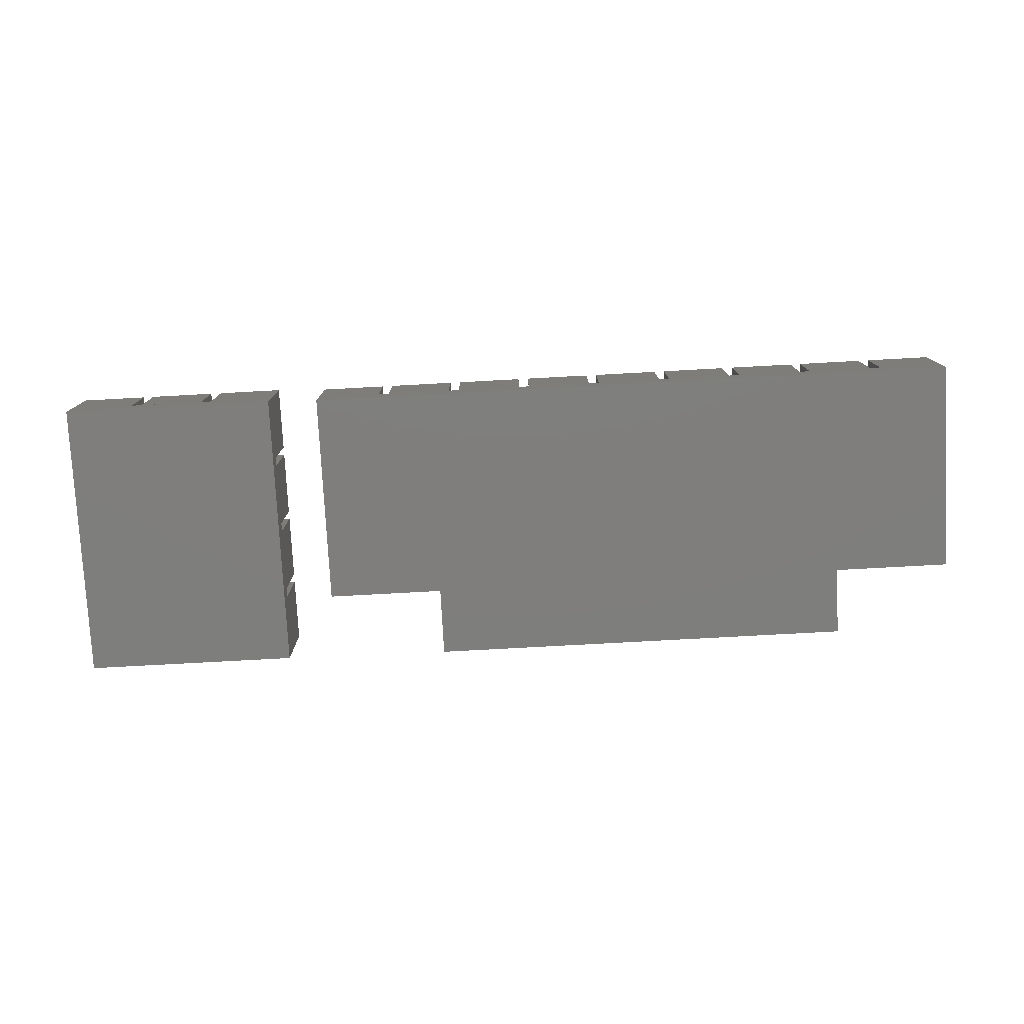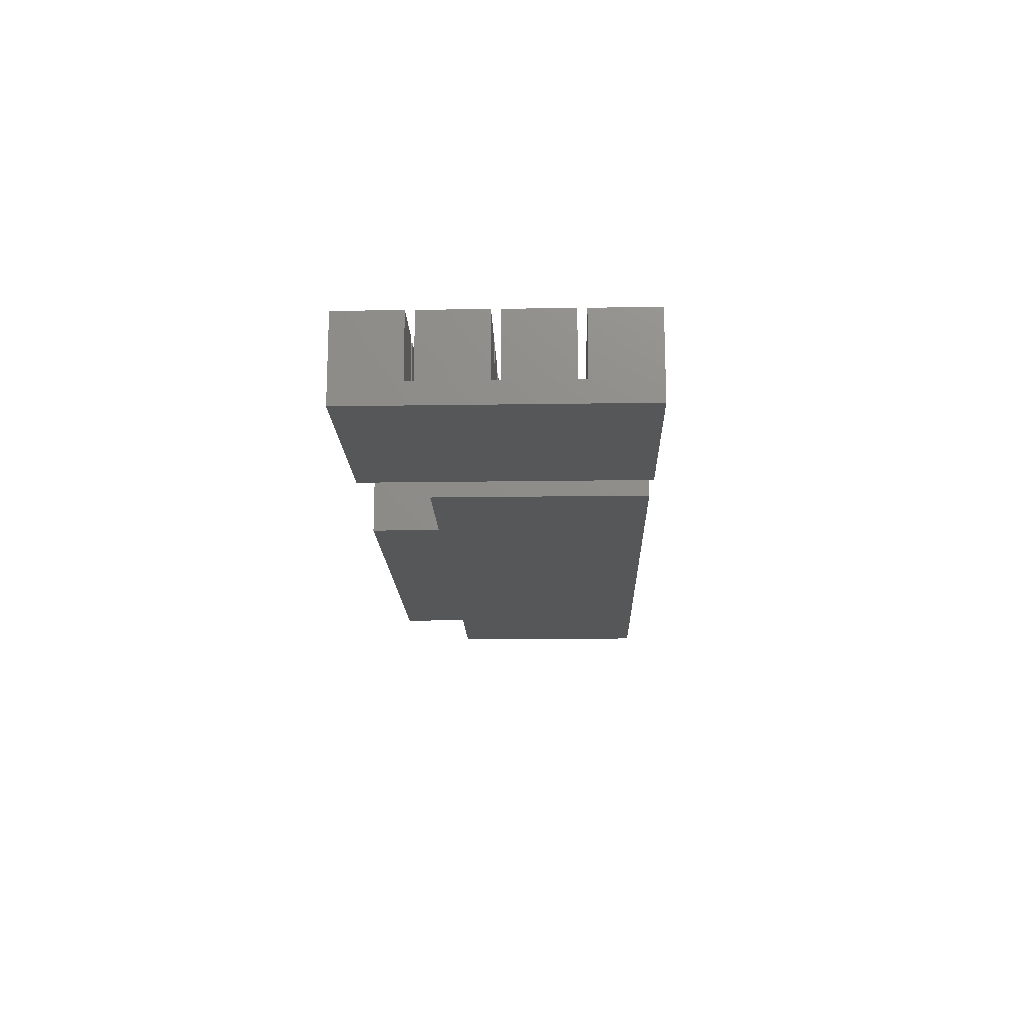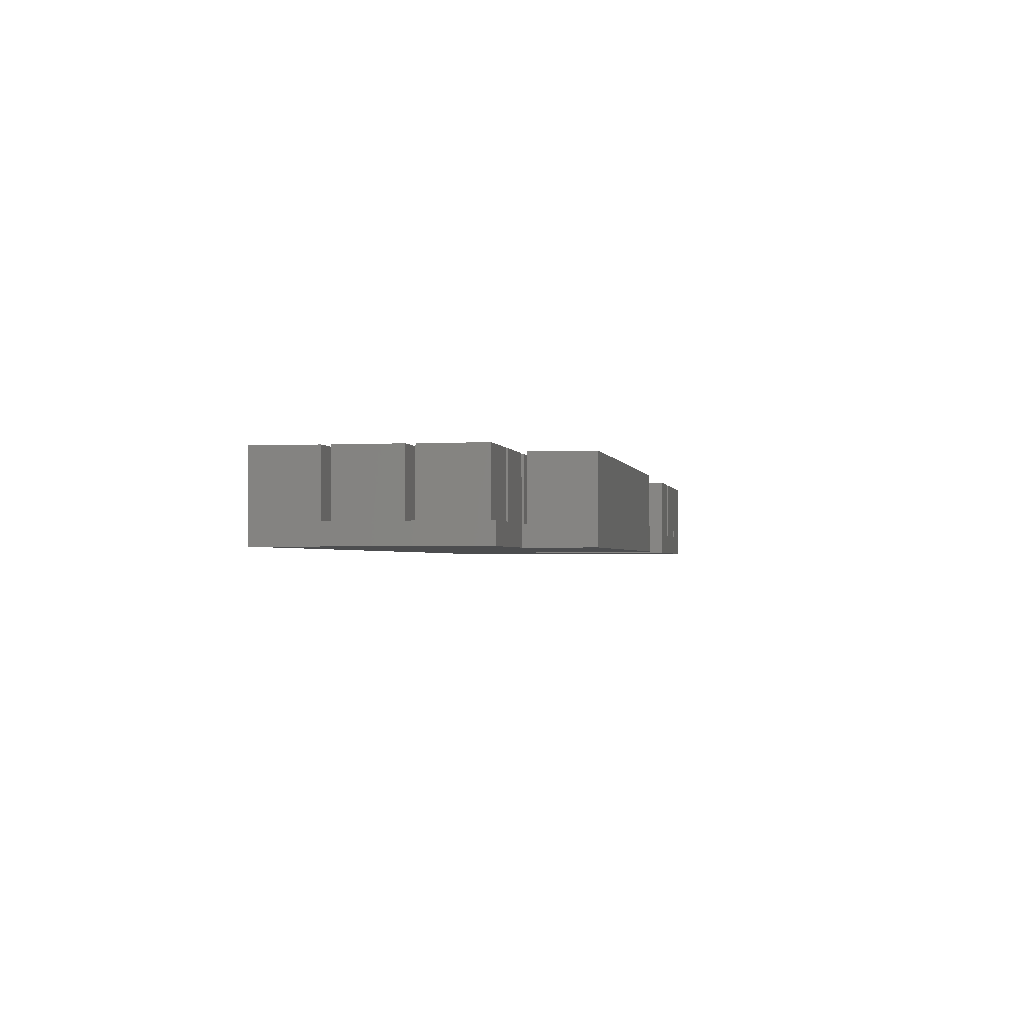
<metadata>
{"format":"stl","ext":"stl","renderer":"f3d","projection":"perspective","resolution":1024,"background":"white","views":[{"elev":-78.2,"azim":-176.9,"up":"+Z"},{"elev":-16.3,"azim":91.8,"up":"+Z"},{"elev":-1.8,"azim":-79.4,"up":"+Z"}]}
</metadata>
<code>
# stl→obj: 336 verts, 664 faces
v -21.48 -17.59 10.52
v -21.48 -17.59 11.48
v -21.48 -7.889 10.52
v -21.48 -17.39 11.48
v -21.48 -14.48 11.48
v -21.48 -17.39 14.39
v -21.48 -14.1 11.48
v -21.48 -10.8 14.39
v -21.48 -10.8 11.48
v -21.48 -11.19 11.48
v -21.48 -14.1 14.39
v -21.48 -11.19 14.39
v -21.48 -7.889 11.48
v -21.48 -7.889 14.39
v -21.48 -14.48 14.39
v -16.14 -17.59 10.52
v -16.14 -17.59 11.48
v 8.595 -7.889 10.52
v 3.26 -17.59 10.52
v 8.595 -17.59 10.52
v 3.26 -20.69 10.52
v -16.14 -20.69 10.52
v 8.595 -7.889 11.48
v 3.26 -17.59 11.48
v 8.595 -17.59 11.48
v 3.26 -17.78 11.48
v -16.14 -17.78 11.48
v 5.685 -17.39 11.48
v 5.2 -17.39 11.48
v 8.595 -17.39 11.48
v 5.2 -14.48 11.48
v 5.685 -14.48 11.48
v 8.595 -14.1 11.48
v 8.595 -14.48 11.48
v 5.2 -14.1 11.48
v 5.685 -14.1 11.48
v 5.685 -11.19 11.48
v -15.17 -14.1 11.48
v -18.57 -14.48 11.48
v -18.08 -14.48 11.48
v 5.2 -11.19 11.48
v 5.685 -10.8 11.48
v 8.595 -11.19 11.48
v 8.595 -10.8 11.48
v 5.2 -10.8 11.48
v 5.685 -7.889 11.48
v 5.2 -7.889 11.48
v -15.17 -7.889 11.48
v -15.17 -10.8 11.48
v -14.69 -7.889 11.48
v -18.57 -11.19 11.48
v -18.57 -10.8 11.48
v -11.29 -14.48 11.48
v -7.895 -14.1 11.48
v -8.38 -14.1 11.48
v -18.57 -14.1 11.48
v -11.78 -14.1 11.48
v -15.17 -14.48 11.48
v -14.69 -14.48 11.48
v -14.69 -14.1 11.48
v -14.69 -11.19 11.48
v -18.57 -17.39 11.48
v -18.08 -10.8 11.48
v -18.08 -7.889 11.48
v -18.08 -17.39 11.48
v -11.29 -17.39 11.48
v -11.78 -17.39 11.48
v -11.29 -14.1 11.48
v -11.78 -14.48 11.48
v -15.17 -17.39 11.48
v -14.69 -10.8 11.48
v -18.08 -14.1 11.48
v -18.08 -11.19 11.48
v -7.895 -10.8 11.48
v -7.895 -7.889 11.48
v -8.38 -10.8 11.48
v -7.895 -11.19 11.48
v -18.57 -7.889 11.48
v -15.17 -11.19 11.48
v -14.69 -17.39 11.48
v -7.895 -17.39 11.48
v -7.895 -14.48 11.48
v -8.38 -17.39 11.48
v -1.59 -11.19 11.48
v -1.59 -14.1 11.48
v -1.105 -11.19 11.48
v -8.38 -11.19 11.48
v -11.78 -10.8 11.48
v -11.29 -10.8 11.48
v -11.78 -11.19 11.48
v -4.5 -10.8 11.48
v -4.985 -10.8 11.48
v -11.78 -7.889 11.48
v -11.29 -7.889 11.48
v 2.29 -11.19 11.48
v -8.38 -14.48 11.48
v -4.985 -11.19 11.48
v -4.985 -14.1 11.48
v -4.5 -11.19 11.48
v -1.59 -10.8 11.48
v 1.805 -11.19 11.48
v 1.805 -14.1 11.48
v -4.5 -17.39 11.48
v -4.5 -14.48 11.48
v -4.985 -17.39 11.48
v -4.985 -7.889 11.48
v -4.5 -7.889 11.48
v -8.38 -7.889 11.48
v -11.29 -11.19 11.48
v -4.985 -14.48 11.48
v -4.5 -14.1 11.48
v -1.105 -17.39 11.48
v -1.105 -14.48 11.48
v -1.59 -17.39 11.48
v 1.805 -7.889 11.48
v 1.805 -10.8 11.48
v 2.29 -7.889 11.48
v -1.59 -14.48 11.48
v -1.105 -14.1 11.48
v -1.59 -7.889 11.48
v -1.105 -10.8 11.48
v 1.805 -14.48 11.48
v 2.29 -14.48 11.48
v 1.805 -17.39 11.48
v 2.29 -14.1 11.48
v -1.105 -7.889 11.48
v 2.29 -17.39 11.48
v 2.29 -10.8 11.48
v -18.57 -7.889 14.39
v -18.57 -10.8 14.39
v -18.57 -11.19 14.39
v -18.57 -14.1 14.39
v -18.57 -14.48 14.39
v -18.57 -17.39 14.39
v -16.14 -20.69 14.39
v -16.14 -17.78 14.39
v 3.26 -20.69 14.39
v 3.26 -17.78 14.39
v 8.595 -7.889 14.39
v 8.595 -17.39 14.39
v 8.595 -14.48 14.39
v 8.595 -11.19 14.39
v 8.595 -14.1 14.39
v 8.595 -10.8 14.39
v 5.685 -7.889 14.39
v 5.685 -10.8 14.39
v 5.685 -11.19 14.39
v 5.685 -14.1 14.39
v 5.685 -14.48 14.39
v 5.685 -17.39 14.39
v -18.08 -17.39 14.39
v -18.08 -14.48 14.39
v -15.17 -17.39 14.39
v -15.17 -14.48 14.39
v -18.08 -14.1 14.39
v -18.08 -11.19 14.39
v -15.17 -14.1 14.39
v -15.17 -11.19 14.39
v -18.08 -10.8 14.39
v -18.08 -7.889 14.39
v -15.17 -10.8 14.39
v -15.17 -7.889 14.39
v -14.69 -17.39 14.39
v -14.69 -14.48 14.39
v -11.78 -17.39 14.39
v -11.78 -14.48 14.39
v -14.69 -14.1 14.39
v -14.69 -11.19 14.39
v -11.78 -14.1 14.39
v -11.78 -11.19 14.39
v -14.69 -10.8 14.39
v -14.69 -7.889 14.39
v -11.78 -10.8 14.39
v -11.78 -7.889 14.39
v -11.29 -17.39 14.39
v -11.29 -14.48 14.39
v -8.38 -17.39 14.39
v -8.38 -14.48 14.39
v -11.29 -14.1 14.39
v -11.29 -11.19 14.39
v -8.38 -14.1 14.39
v -8.38 -11.19 14.39
v -11.29 -10.8 14.39
v -11.29 -7.889 14.39
v -8.38 -10.8 14.39
v -8.38 -7.889 14.39
v -7.895 -17.39 14.39
v -7.895 -14.48 14.39
v -4.985 -17.39 14.39
v -4.985 -14.48 14.39
v -7.895 -14.1 14.39
v -7.895 -11.19 14.39
v -4.985 -14.1 14.39
v -4.985 -11.19 14.39
v -7.895 -10.8 14.39
v -7.895 -7.889 14.39
v -4.985 -10.8 14.39
v -4.985 -7.889 14.39
v -4.5 -17.39 14.39
v -4.5 -14.48 14.39
v -1.59 -17.39 14.39
v -1.59 -14.48 14.39
v -4.5 -14.1 14.39
v -4.5 -11.19 14.39
v -1.59 -14.1 14.39
v -1.59 -11.19 14.39
v -4.5 -10.8 14.39
v -4.5 -7.889 14.39
v -1.59 -10.8 14.39
v -1.59 -7.889 14.39
v -1.105 -17.39 14.39
v -1.105 -14.48 14.39
v 1.805 -17.39 14.39
v 1.805 -14.48 14.39
v -1.105 -14.1 14.39
v -1.105 -11.19 14.39
v 1.805 -14.1 14.39
v 1.805 -11.19 14.39
v -1.105 -10.8 14.39
v -1.105 -7.889 14.39
v 1.805 -10.8 14.39
v 1.805 -7.889 14.39
v 2.29 -17.39 14.39
v 2.29 -14.48 14.39
v 5.2 -17.39 14.39
v 5.2 -14.48 14.39
v 2.29 -14.1 14.39
v 2.29 -11.19 14.39
v 5.2 -14.1 14.39
v 5.2 -11.19 14.39
v 2.29 -10.8 14.39
v 2.29 -7.889 14.39
v 5.2 -10.8 14.39
v 5.2 -7.889 14.39
v 10.9 -17.3 14.39
v 10.9 -14.39 11.48
v 10.9 -17.3 11.48
v 10.9 -20.6 10.52
v 10.9 -20.6 14.39
v 10.9 -17.69 11.48
v 10.9 -7.792 10.52
v 10.9 -14.39 14.39
v 10.9 -14 14.39
v 10.9 -11.09 11.48
v 10.9 -14 11.48
v 10.9 -10.7 14.39
v 10.9 -10.7 11.48
v 10.9 -11.09 14.39
v 10.9 -7.792 11.48
v 10.9 -7.792 14.39
v 10.9 -17.69 14.39
v 13.81 -20.6 10.52
v 13.81 -20.6 14.39
v 20.6 -7.792 10.52
v 17.69 -20.6 10.52
v 20.6 -20.6 10.52
v 17.2 -20.6 10.52
v 14.29 -20.6 10.52
v 20.6 -7.792 11.48
v 17.2 -17.69 11.48
v 17.69 -17.69 11.48
v 13.81 -17.69 11.48
v 14.29 -17.69 11.48
v 13.81 -20.6 11.48
v 14.29 -20.6 11.48
v 17.2 -14 11.48
v 14.29 -14 11.48
v 14.29 -14.39 11.48
v 17.2 -20.6 11.48
v 17.69 -20.6 11.48
v 20.6 -17.69 11.48
v 17.69 -17.3 11.48
v 17.2 -17.3 11.48
v 20.6 -17.3 11.48
v 17.2 -14.39 11.48
v 17.69 -14.39 11.48
v 17.69 -14 11.48
v 20.6 -14.39 11.48
v 20.6 -14 11.48
v 17.69 -11.09 11.48
v 14.29 -11.09 11.48
v 13.81 -14 11.48
v 20.6 -11.09 11.48
v 20.6 -10.7 11.48
v 17.2 -11.09 11.48
v 17.69 -10.7 11.48
v 17.69 -7.792 11.48
v 17.2 -7.792 11.48
v 17.2 -10.7 11.48
v 13.81 -11.09 11.48
v 13.81 -10.7 11.48
v 13.81 -14.39 11.48
v 13.81 -17.3 11.48
v 14.29 -10.7 11.48
v 14.29 -17.3 11.48
v 14.29 -7.792 11.48
v 13.81 -7.792 11.48
v 13.81 -7.792 14.39
v 13.81 -10.7 14.39
v 13.81 -11.09 14.39
v 13.81 -14 14.39
v 13.81 -14.39 14.39
v 13.81 -17.3 14.39
v 13.81 -17.69 14.39
v 14.29 -20.6 14.39
v 14.29 -17.69 14.39
v 17.2 -20.6 14.39
v 17.2 -17.69 14.39
v 17.69 -20.6 14.39
v 17.69 -17.69 14.39
v 20.6 -20.6 14.39
v 20.6 -10.7 14.39
v 20.6 -17.69 14.39
v 20.6 -14 14.39
v 20.6 -17.3 14.39
v 20.6 -14.39 14.39
v 20.6 -11.09 14.39
v 20.6 -7.792 14.39
v 17.69 -7.792 14.39
v 17.69 -10.7 14.39
v 17.69 -11.09 14.39
v 17.69 -14 14.39
v 17.69 -14.39 14.39
v 17.69 -17.3 14.39
v 14.29 -17.3 14.39
v 14.29 -14.39 14.39
v 17.2 -17.3 14.39
v 17.2 -14.39 14.39
v 14.29 -14 14.39
v 14.29 -11.09 14.39
v 17.2 -14 14.39
v 17.2 -11.09 14.39
v 14.29 -10.7 14.39
v 14.29 -7.792 14.39
v 17.2 -10.7 14.39
v 17.2 -7.792 14.39
f 1 2 3
f 3 2 4
f 5 4 6
f 3 4 5
f 3 5 7
f 8 3 9
f 10 11 12
f 3 7 10
f 11 10 7
f 3 10 9
f 13 8 14
f 3 8 13
f 5 6 15
f 2 1 16
f 17 2 16
f 1 3 16
f 16 3 18
f 19 18 20
f 16 18 19
f 19 21 16
f 16 21 22
f 3 13 18
f 18 13 23
f 24 25 4
f 4 2 17
f 26 4 17
f 27 26 17
f 26 24 4
f 25 28 29
f 25 30 28
f 31 32 33
f 32 34 33
f 35 36 37
f 38 39 40
f 41 37 42
f 37 43 44
f 45 42 46
f 37 44 42
f 47 46 13
f 46 23 13
f 48 49 50
f 10 51 52
f 53 54 55
f 5 39 56
f 57 58 59
f 60 61 38
f 25 62 4
f 63 64 52
f 25 65 62
f 49 63 51
f 66 53 67
f 55 68 69
f 25 70 65
f 71 50 49
f 39 72 56
f 56 73 51
f 57 60 58
f 74 75 76
f 58 38 40
f 51 63 52
f 54 77 55
f 78 64 13
f 78 52 64
f 64 48 13
f 79 49 73
f 25 80 70
f 55 69 53
f 81 82 83
f 84 85 86
f 25 67 80
f 87 55 77
f 58 60 38
f 88 71 79
f 76 89 90
f 77 91 92
f 79 71 49
f 48 50 13
f 93 88 94
f 50 93 13
f 90 88 61
f 25 66 67
f 95 41 42
f 82 36 96
f 25 83 66
f 97 98 99
f 41 35 37
f 57 69 68
f 99 84 100
f 101 102 95
f 65 40 62
f 90 89 88
f 103 104 105
f 93 94 13
f 106 92 107
f 94 108 13
f 87 76 109
f 25 81 83
f 100 91 97
f 110 36 82
f 80 59 70
f 104 36 110
f 25 105 81
f 111 99 98
f 77 97 91
f 76 90 109
f 98 54 96
f 96 36 35
f 87 74 76
f 112 113 114
f 108 75 13
f 115 116 117
f 75 106 13
f 90 57 109
f 25 103 105
f 100 97 99
f 118 36 104
f 113 36 118
f 25 114 103
f 119 86 85
f 91 107 92
f 98 96 111
f 86 42 84
f 111 96 85
f 106 107 13
f 47 45 46
f 107 120 13
f 25 112 114
f 116 121 84
f 79 38 61
f 122 36 113
f 72 73 56
f 123 36 122
f 25 124 112
f 125 95 102
f 121 126 100
f 85 96 119
f 89 94 88
f 101 42 86
f 95 42 101
f 119 96 102
f 100 84 121
f 120 126 13
f 120 100 126
f 126 115 13
f 127 123 124
f 84 42 45
f 25 127 124
f 38 72 39
f 88 79 61
f 49 51 73
f 25 29 127
f 28 32 29
f 128 117 116
f 102 96 125
f 68 109 57
f 92 74 87
f 92 87 77
f 125 96 35
f 116 84 128
f 115 117 13
f 108 76 75
f 117 47 13
f 128 84 45
f 56 7 5
f 59 69 57
f 52 9 10
f 53 96 54
f 123 33 36
f 123 31 33
f 58 70 59
f 96 83 82
f 118 114 113
f 31 29 32
f 122 124 123
f 110 105 104
f 69 67 53
f 39 62 40
f 13 14 78
f 78 14 129
f 14 8 130
f 129 14 130
f 8 9 52
f 130 8 52
f 10 12 51
f 51 12 131
f 12 11 132
f 131 12 132
f 11 7 56
f 132 11 56
f 5 15 39
f 39 15 133
f 15 6 134
f 133 15 134
f 6 4 62
f 134 6 62
f 22 135 16
f 27 135 136
f 16 135 27
f 17 16 27
f 135 22 21
f 137 135 21
f 137 21 19
f 26 137 19
f 24 26 19
f 26 138 137
f 24 19 20
f 25 24 20
f 25 20 18
f 44 43 18
f 23 44 18
f 139 44 23
f 43 33 18
f 33 34 18
f 140 30 141
f 34 141 30
f 34 30 18
f 30 25 18
f 43 142 33
f 143 33 142
f 144 44 139
f 134 62 39
f 133 134 39
f 132 56 51
f 131 132 51
f 130 52 78
f 129 130 78
f 46 145 23
f 23 145 139
f 42 146 46
f 46 146 145
f 146 42 44
f 144 146 44
f 37 147 43
f 43 147 142
f 36 148 37
f 37 148 147
f 148 36 33
f 143 148 33
f 32 149 34
f 34 149 141
f 28 150 32
f 32 150 149
f 150 28 30
f 140 150 30
f 27 136 26
f 26 136 138
f 65 151 40
f 40 151 152
f 151 65 70
f 153 151 70
f 153 70 58
f 154 153 58
f 40 152 58
f 58 152 154
f 72 155 73
f 73 155 156
f 155 72 38
f 157 155 38
f 157 38 79
f 158 157 79
f 73 156 79
f 79 156 158
f 63 159 64
f 64 159 160
f 159 63 49
f 161 159 49
f 161 49 48
f 162 161 48
f 64 160 48
f 48 160 162
f 80 163 59
f 59 163 164
f 163 80 67
f 165 163 67
f 165 67 69
f 166 165 69
f 59 164 69
f 69 164 166
f 60 167 61
f 61 167 168
f 167 60 57
f 169 167 57
f 169 57 90
f 170 169 90
f 61 168 90
f 90 168 170
f 71 171 50
f 50 171 172
f 171 71 88
f 173 171 88
f 173 88 93
f 174 173 93
f 50 172 93
f 93 172 174
f 66 175 53
f 53 175 176
f 175 66 83
f 177 175 83
f 177 83 96
f 178 177 96
f 53 176 96
f 96 176 178
f 68 179 109
f 109 179 180
f 179 68 55
f 181 179 55
f 181 55 87
f 182 181 87
f 109 180 87
f 87 180 182
f 89 183 94
f 94 183 184
f 183 89 76
f 185 183 76
f 185 76 108
f 186 185 108
f 94 184 108
f 108 184 186
f 81 187 82
f 82 187 188
f 187 81 105
f 189 187 105
f 189 105 110
f 190 189 110
f 82 188 110
f 110 188 190
f 54 191 77
f 77 191 192
f 191 54 98
f 193 191 98
f 193 98 97
f 194 193 97
f 77 192 97
f 97 192 194
f 74 195 75
f 75 195 196
f 195 74 92
f 197 195 92
f 197 92 106
f 198 197 106
f 75 196 106
f 106 196 198
f 103 199 104
f 104 199 200
f 199 103 114
f 201 199 114
f 201 114 118
f 202 201 118
f 104 200 118
f 118 200 202
f 111 203 99
f 99 203 204
f 203 111 85
f 205 203 85
f 205 85 84
f 206 205 84
f 99 204 84
f 84 204 206
f 91 207 107
f 107 207 208
f 207 91 100
f 209 207 100
f 209 100 120
f 210 209 120
f 107 208 120
f 120 208 210
f 112 211 113
f 113 211 212
f 211 112 124
f 213 211 124
f 213 124 122
f 214 213 122
f 113 212 122
f 122 212 214
f 119 215 86
f 86 215 216
f 215 119 102
f 217 215 102
f 217 102 101
f 218 217 101
f 86 216 101
f 101 216 218
f 121 219 126
f 126 219 220
f 219 121 116
f 221 219 116
f 221 116 115
f 222 221 115
f 126 220 115
f 115 220 222
f 127 223 123
f 123 223 224
f 223 127 29
f 225 223 29
f 225 29 31
f 226 225 31
f 123 224 31
f 31 224 226
f 125 227 95
f 95 227 228
f 227 125 35
f 229 227 35
f 229 35 41
f 230 229 41
f 95 228 41
f 41 228 230
f 128 231 117
f 117 231 232
f 231 128 45
f 233 231 45
f 233 45 47
f 234 233 47
f 117 232 47
f 47 232 234
f 136 135 137
f 138 136 137
f 149 150 140
f 141 149 140
f 147 148 143
f 142 147 143
f 145 146 144
f 139 145 144
f 152 151 153
f 154 152 153
f 156 155 157
f 158 156 157
f 160 159 161
f 162 160 161
f 164 163 165
f 166 164 165
f 168 167 169
f 170 168 169
f 172 171 173
f 174 172 173
f 176 175 177
f 178 176 177
f 180 179 181
f 182 180 181
f 184 183 185
f 186 184 185
f 188 187 189
f 190 188 189
f 192 191 193
f 194 192 193
f 196 195 197
f 198 196 197
f 200 199 201
f 202 200 201
f 204 203 205
f 206 204 205
f 208 207 209
f 210 208 209
f 212 211 213
f 214 212 213
f 216 215 217
f 218 216 217
f 220 219 221
f 222 220 221
f 224 223 225
f 226 224 225
f 228 227 229
f 230 228 229
f 232 231 233
f 234 232 233
f 235 236 237
f 238 239 240
f 238 240 241
f 240 237 241
f 236 235 242
f 243 244 245
f 237 236 241
f 246 241 247
f 236 245 241
f 244 243 248
f 245 244 241
f 249 246 250
f 241 246 249
f 240 239 251
f 247 241 244
f 239 238 252
f 253 239 252
f 238 241 252
f 252 241 254
f 255 254 256
f 257 254 255
f 258 254 257
f 252 254 258
f 241 249 254
f 254 249 259
f 260 261 237
f 237 240 262
f 263 237 262
f 264 265 262
f 265 263 262
f 266 267 268
f 263 260 237
f 269 270 260
f 270 261 260
f 261 271 237
f 271 272 273
f 271 274 272
f 275 276 277
f 276 278 279
f 266 277 280
f 276 279 277
f 267 281 282
f 280 283 284
f 285 286 287
f 280 284 286
f 288 287 249
f 287 259 249
f 288 289 287
f 244 290 291
f 268 275 277
f 236 292 282
f 271 293 237
f 294 291 290
f 271 295 293
f 267 282 292
f 295 268 293
f 271 273 295
f 272 276 273
f 282 245 236
f 289 294 281
f 289 285 287
f 294 296 291
f 281 285 289
f 268 277 266
f 281 294 290
f 297 296 249
f 297 291 296
f 296 288 249
f 285 280 286
f 285 266 280
f 290 282 281
f 292 268 267
f 291 247 244
f 275 273 276
f 292 293 268
f 249 250 297
f 297 250 298
f 250 246 299
f 298 250 299
f 246 247 291
f 299 246 291
f 244 248 290
f 290 248 300
f 248 243 301
f 300 248 301
f 243 245 282
f 301 243 282
f 236 242 292
f 292 242 302
f 242 235 303
f 302 242 303
f 235 237 293
f 303 235 293
f 240 251 262
f 262 251 304
f 251 239 253
f 304 251 253
f 262 253 264
f 264 253 252
f 304 253 262
f 264 252 258
f 265 264 258
f 265 305 306
f 258 305 265
f 265 306 263
f 305 258 257
f 307 305 257
f 260 307 269
f 269 307 257
f 308 307 260
f 269 257 255
f 270 269 255
f 270 309 310
f 255 309 270
f 270 310 261
f 309 255 256
f 311 309 256
f 283 256 254
f 312 284 259
f 271 313 311
f 314 279 283
f 259 284 254
f 279 256 283
f 278 256 279
f 274 256 278
f 315 274 278
f 271 256 274
f 311 256 271
f 284 283 254
f 278 316 315
f 283 317 314
f 259 318 312
f 303 293 292
f 302 303 292
f 301 282 290
f 300 301 290
f 299 291 297
f 298 299 297
f 287 319 259
f 259 319 318
f 286 320 287
f 287 320 319
f 320 286 284
f 312 320 284
f 280 321 283
f 283 321 317
f 277 322 280
f 280 322 321
f 322 277 279
f 314 322 279
f 276 323 278
f 278 323 316
f 272 324 276
f 276 324 323
f 324 272 274
f 315 324 274
f 261 310 271
f 271 310 313
f 263 306 260
f 260 306 308
f 295 325 268
f 268 325 326
f 325 295 273
f 327 325 273
f 327 273 275
f 328 327 275
f 268 326 275
f 275 326 328
f 267 329 281
f 281 329 330
f 329 267 266
f 331 329 266
f 331 266 285
f 332 331 285
f 281 330 285
f 285 330 332
f 294 333 296
f 296 333 334
f 333 294 289
f 335 333 289
f 335 289 288
f 336 335 288
f 296 334 288
f 288 334 336
f 306 305 307
f 308 306 307
f 310 309 311
f 313 310 311
f 323 324 315
f 316 323 315
f 321 322 314
f 317 321 314
f 319 320 312
f 318 319 312
f 326 325 327
f 328 326 327
f 330 329 331
f 332 330 331
f 334 333 335
f 336 334 335

</code>
